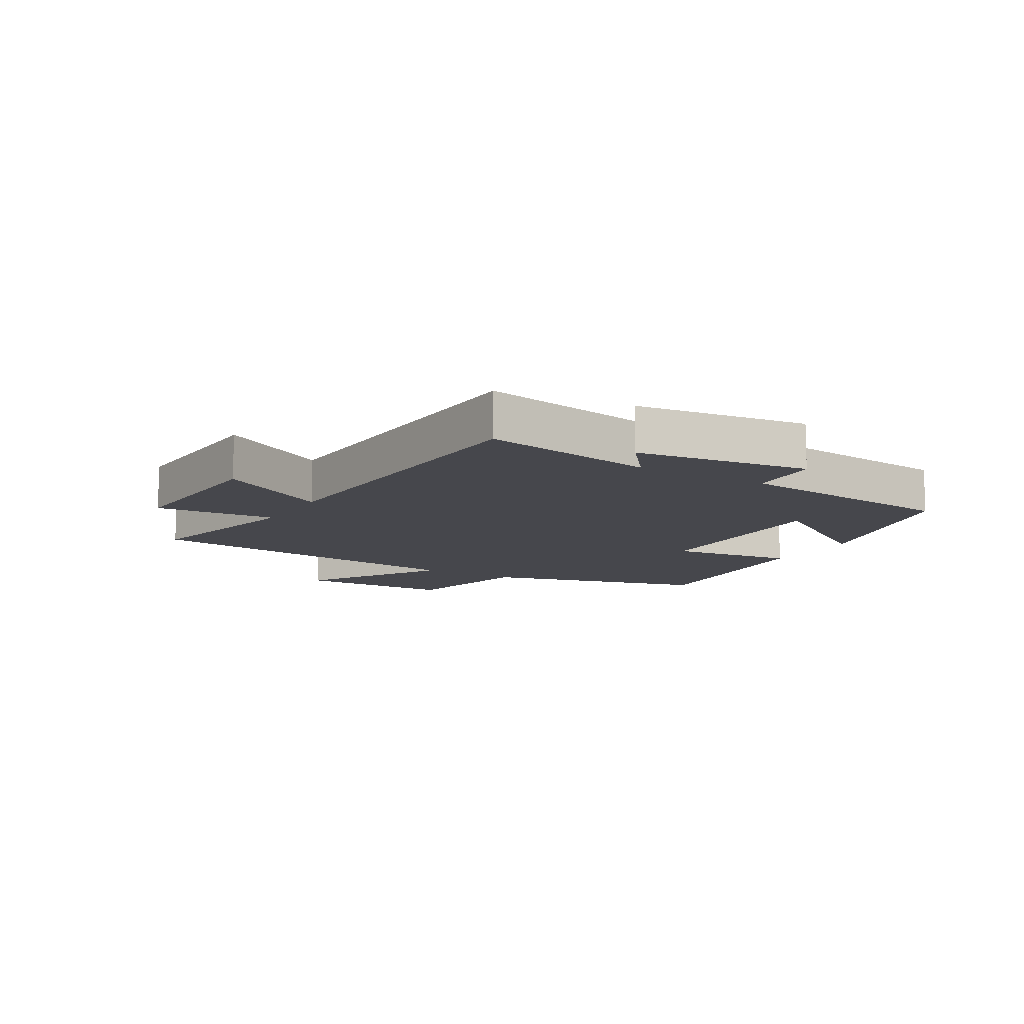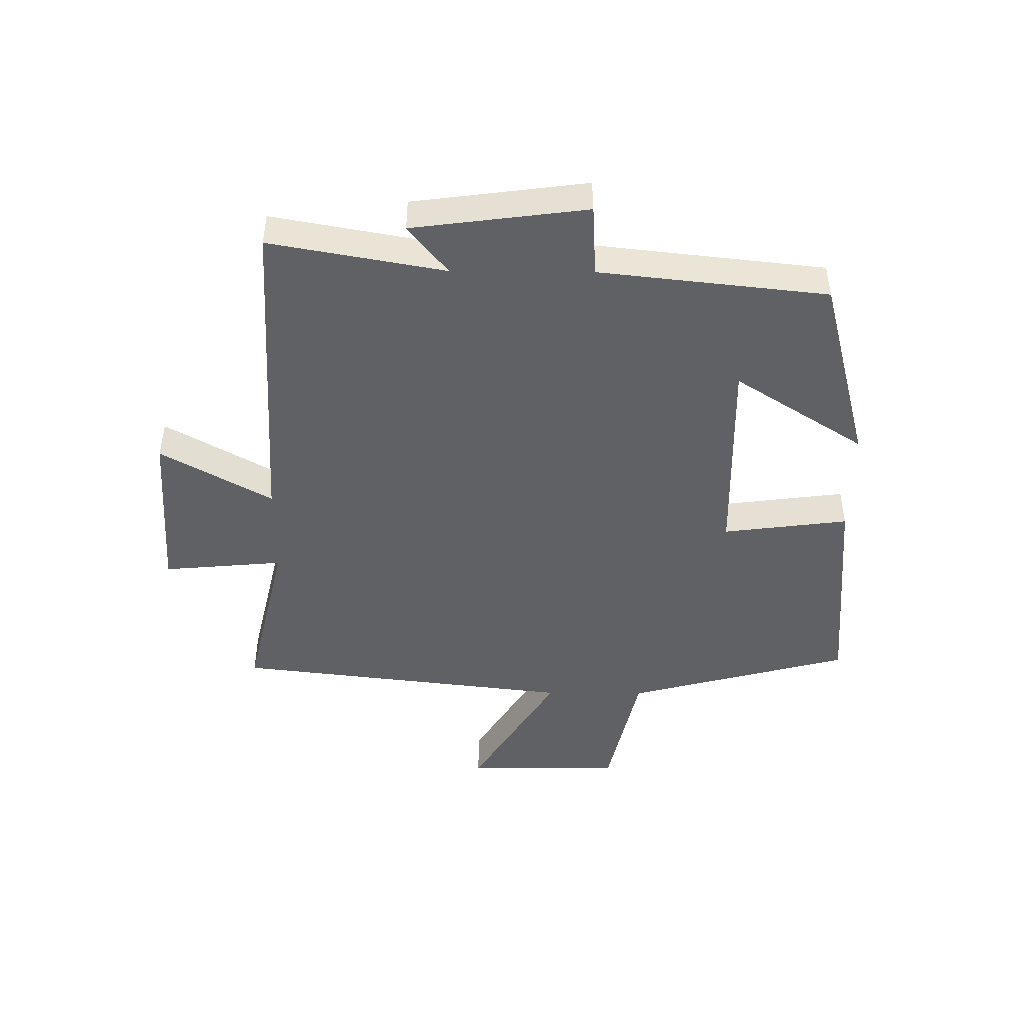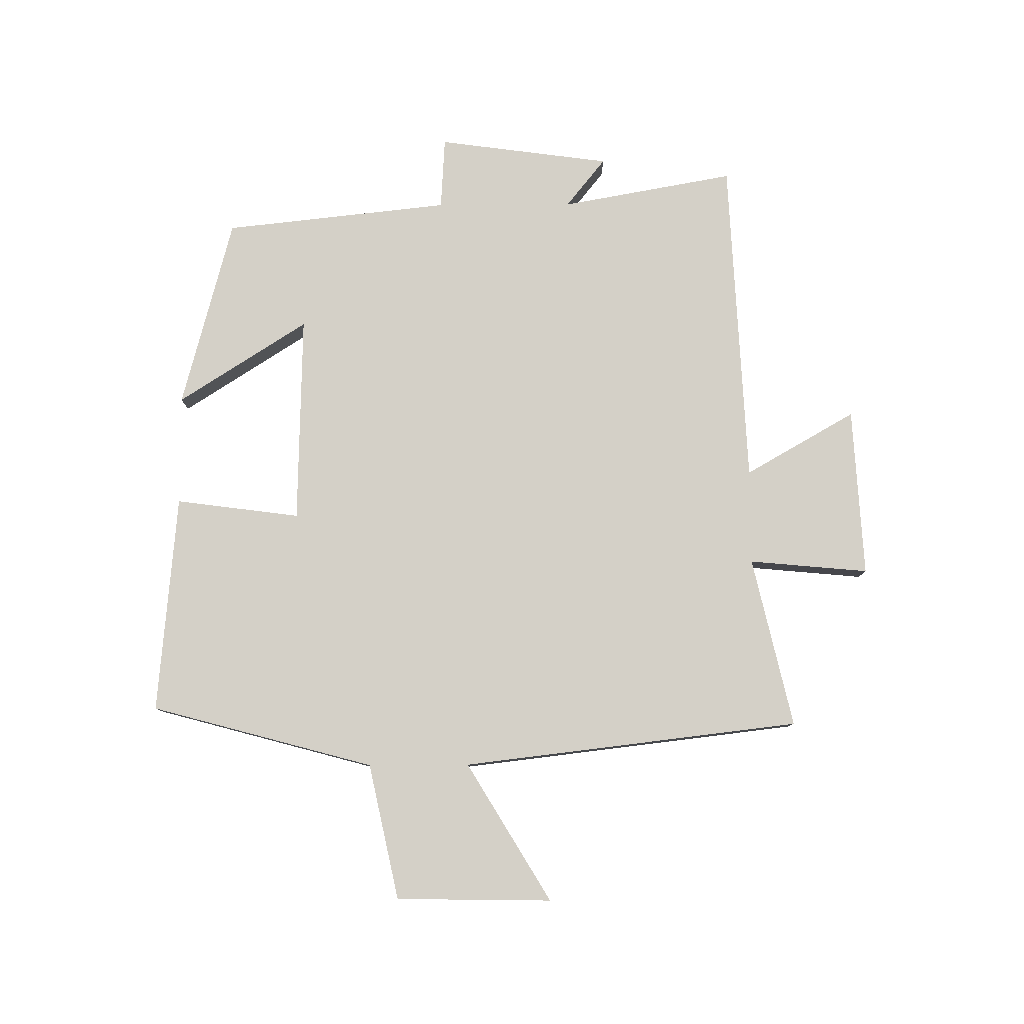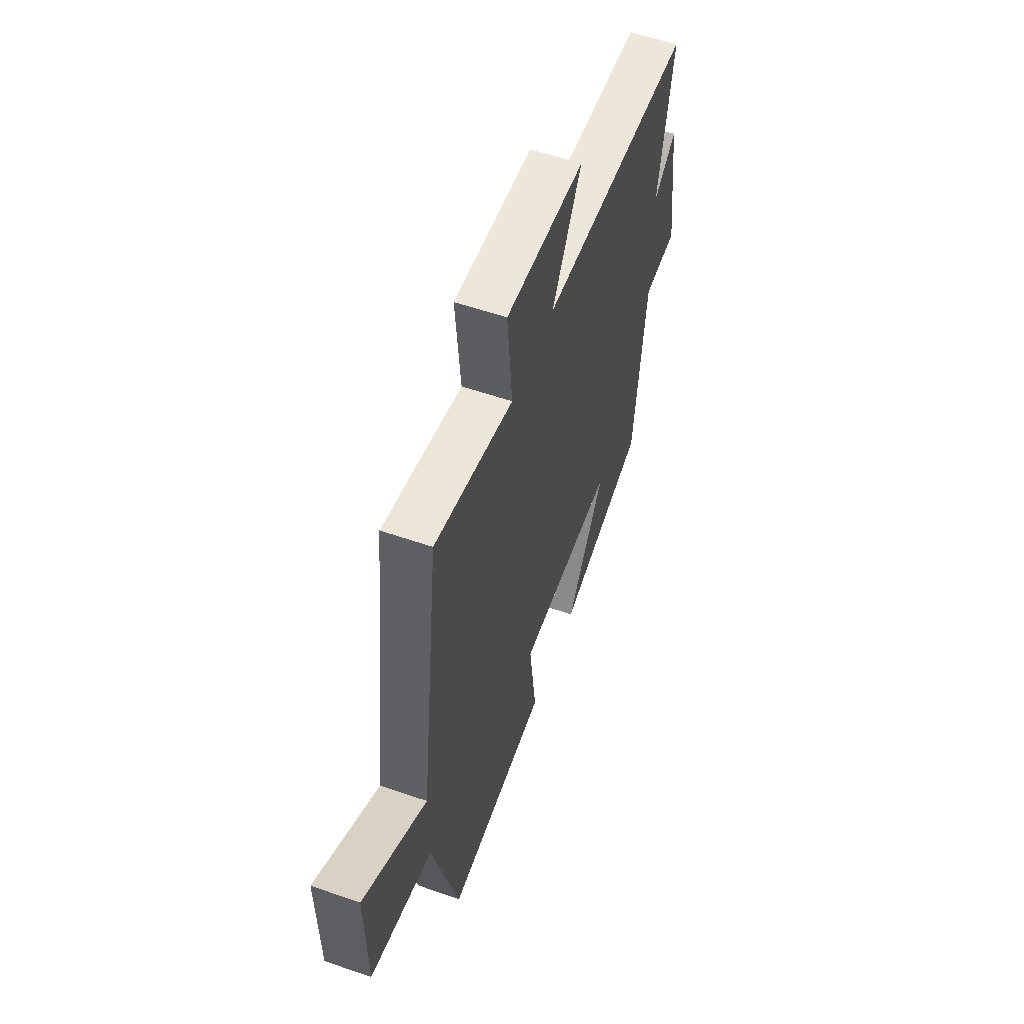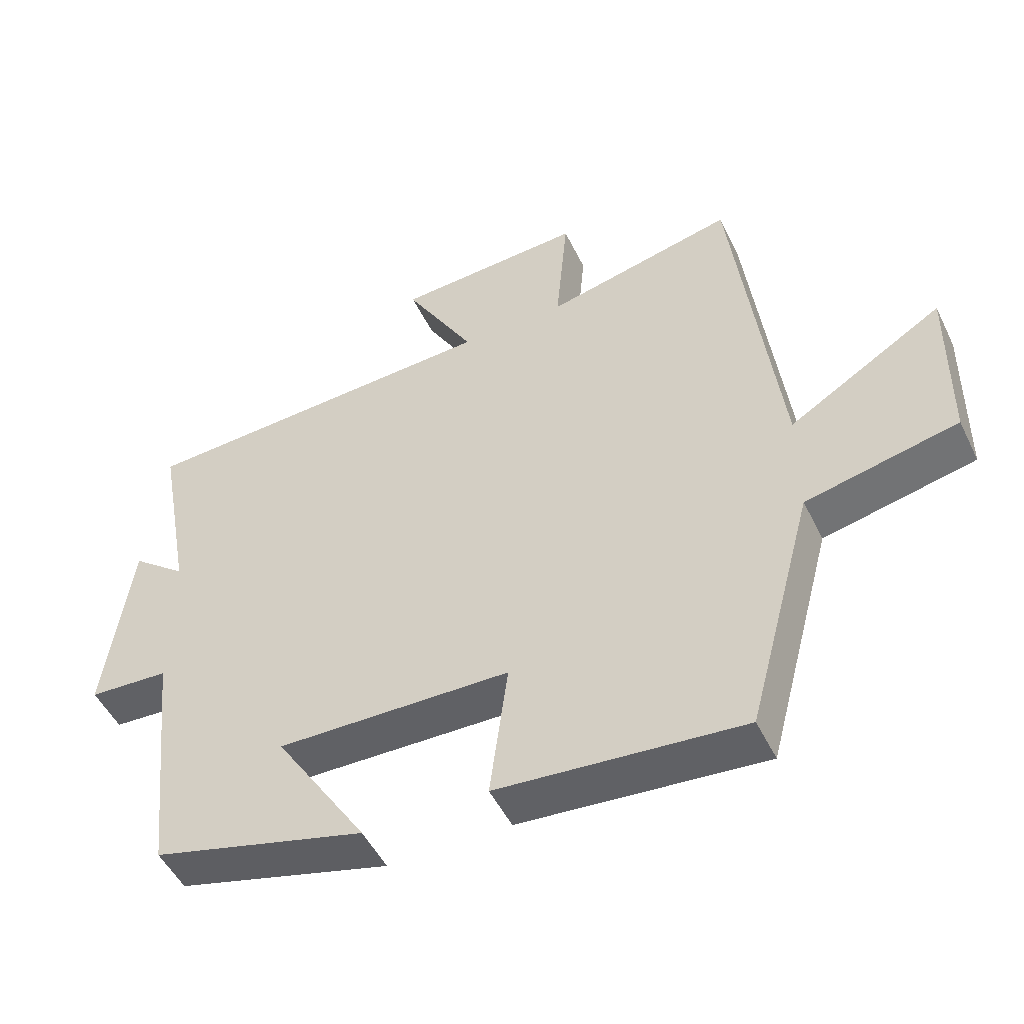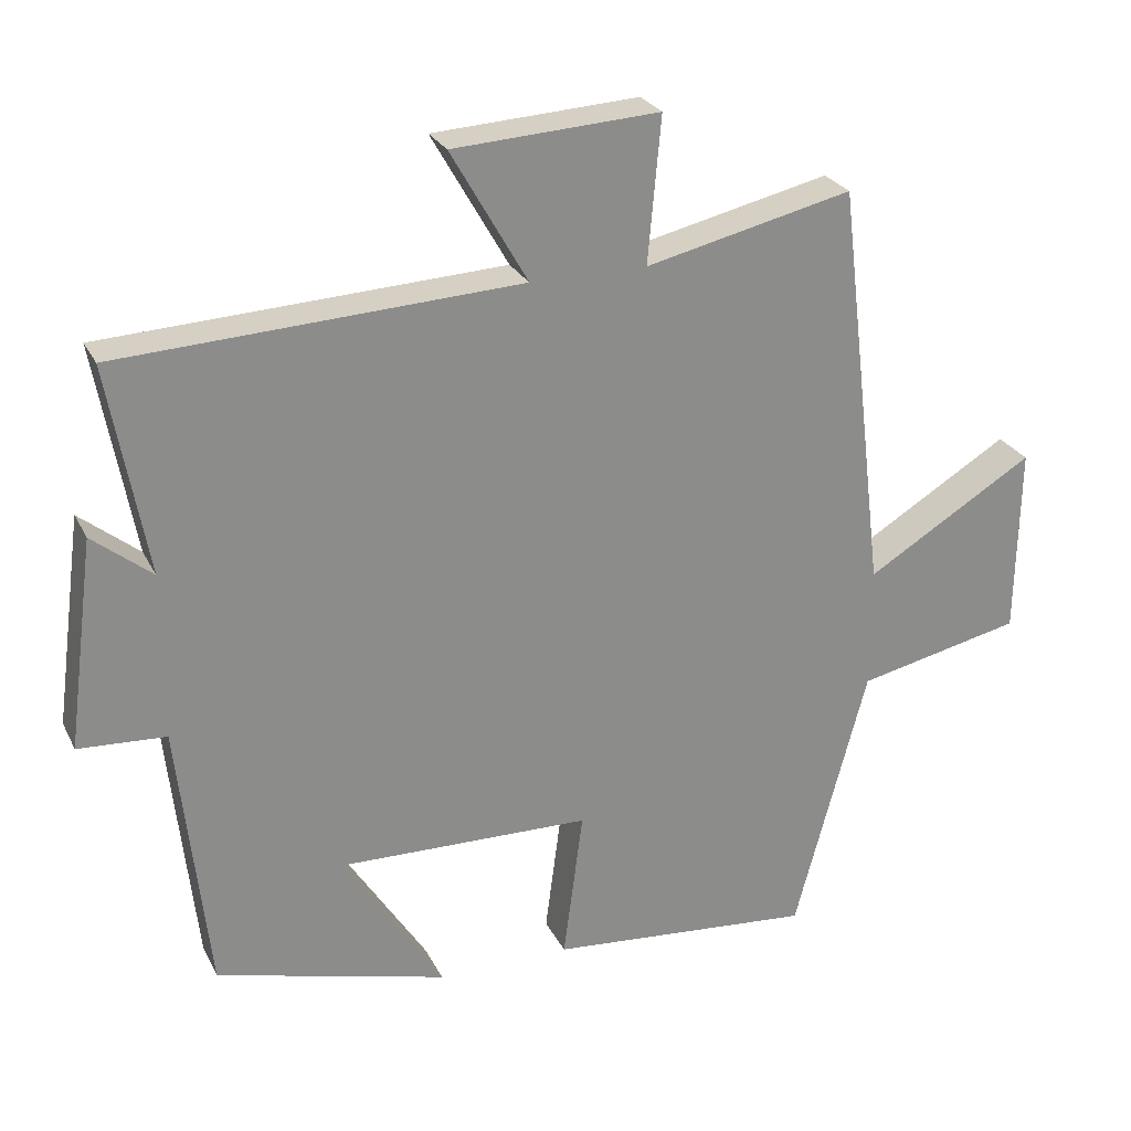
<metadata>
{"format":"obj","ext":"obj","renderer":"f3d","projection":"perspective","resolution":1024,"background":"white","views":[{"elev":-11.0,"azim":59.4,"up":"+Y"},{"elev":-46.1,"azim":89.5,"up":"+Y"},{"elev":80.0,"azim":-90.3,"up":"+Y"},{"elev":56.7,"azim":-70.1,"up":"+Z"},{"elev":-50.1,"azim":-154.6,"up":"+Z"},{"elev":26.0,"azim":158.3,"up":"+Z"}]}
</metadata>
<code>
v 0.459 0.07 -0.416
v 0.143 0.07 -0.5
v 0.28 0.07 -0.286
v -0.066 0.07 -0.294
v -0.039 0.07 -0.5
v -0.401 0.07 -0.532
v -0.5 0.07 -0.163
v -0.725 0.07 -0.114
v -0.729 0.07 0.144
v -0.5 0.07 0.005
v -0.433 0.07 0.565
v -0.151 0.07 0.5
v -0.169 0.07 0.698
v 0.111 0.07 0.682
v 0.007 0.07 0.5
v 0.552 0.07 0.473
v 0.5 0.07 0.186
v 0.581 0.07 0.251
v 0.619 0.07 -0.035
v 0.5 0.07 -0.042
v 0.459 0 -0.416
v 0.143 0 -0.5
v 0.28 0 -0.286
v -0.066 0 -0.294
v -0.039 0 -0.5
v -0.401 0 -0.532
v -0.5 0 -0.163
v -0.725 0 -0.114
v -0.729 0 0.144
v -0.5 0 0.005
v -0.433 0 0.565
v -0.151 0 0.5
v -0.169 0 0.698
v 0.111 0 0.682
v 0.007 0 0.5
v 0.552 0 0.473
v 0.5 0 0.186
v 0.581 0 0.251
v 0.619 0 -0.035
v 0.5 0 -0.042
f 17 18 19 20
f 17 20 1
f 15 16 17
f 15 17 1
f 12 13 14 15
f 12 15 1
f 10 11 12
f 7 8 9 10
f 4 5 6 7
f 3 4 7 10
f 1 2 3
f 12 1 3
f 3 10 12
f 40 39 38 37
f 21 40 37
f 37 36 35
f 21 37 35
f 35 34 33 32
f 21 35 32
f 32 31 30
f 30 29 28 27
f 27 26 25 24
f 30 27 24 23
f 23 22 21
f 23 21 32
f 32 30 23
f 1 21 22 2
f 2 22 23 3
f 3 23 24 4
f 4 24 25 5
f 5 25 26 6
f 6 26 27 7
f 7 27 28 8
f 8 28 29 9
f 9 29 30 10
f 10 30 31 11
f 11 31 32 12
f 12 32 33 13
f 13 33 34 14
f 14 34 35 15
f 15 35 36 16
f 16 36 37 17
f 17 37 38 18
f 18 38 39 19
f 19 39 40 20
f 20 40 21 1

</code>
